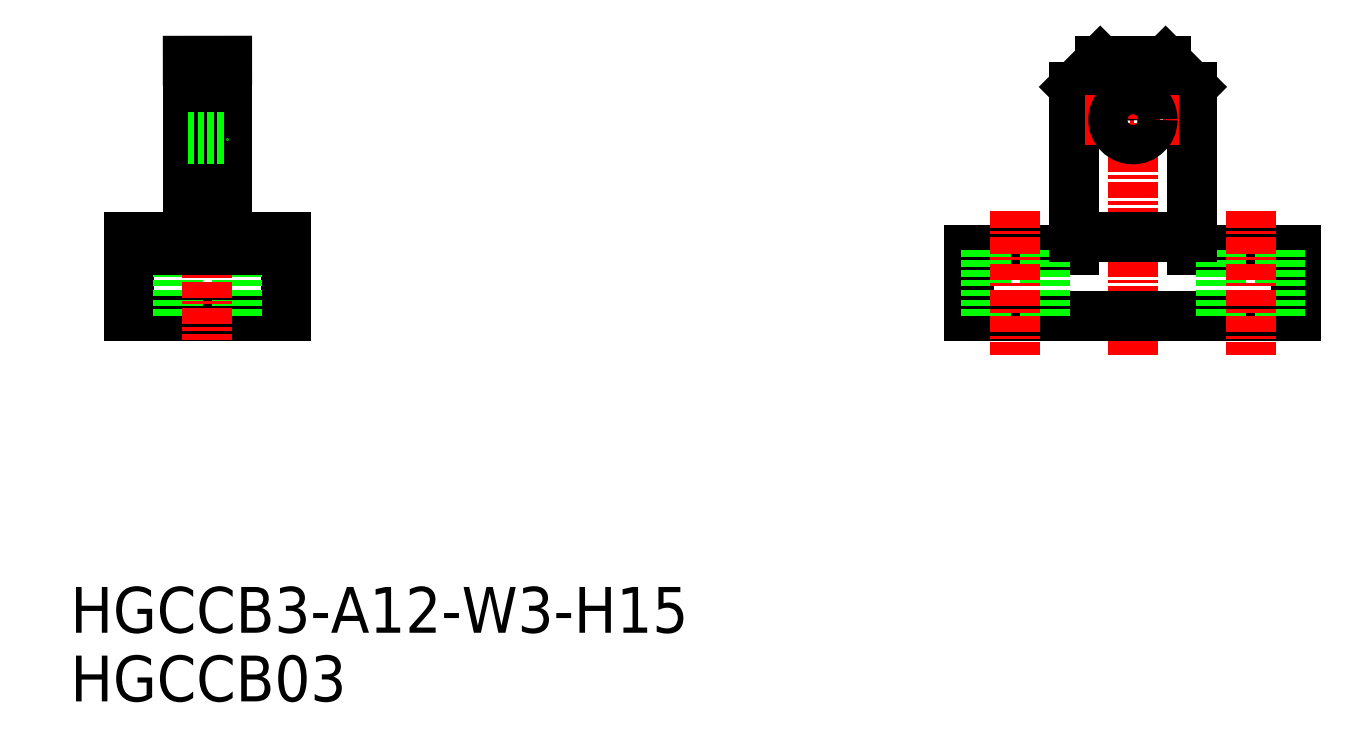
<metadata>
{"format":"dxf","ext":"dxf","renderer":"ezdxf+matplotlib","layout":"modelspace","background":"white","min_lineweight":24,"dpi":150}
</metadata>
<code>
0
SECTION
2
ENTITIES
0
TEXT
8
0
10
0.4548
20
0.9285
30
0
40
3.5
1
HGCCB03
0
TEXT
8
0
10
0.4548
20
6.175
30
0
40
3.5
1
HGCCB3-A12-W3-H15
0
LINE
8
CENTER
10
81.67
20
27.4
30
0
11
81.67
21
50.9
31
0
0
LINE
8
0
10
81.67
20
30.4
30
0
11
80.67
21
30.4
31
0
0
LINE
8
0
10
69.17
20
35.4
30
0
11
77.17
21
35.4
31
0
0
LINE
8
0
10
94.17
20
30.4
30
0
11
69.17
21
30.4
31
0
0
LINE
8
0
10
69.17
20
30.4
30
0
11
69.17
21
35.4
31
0
0
LINE
8
0
10
94.17
20
30.4
30
0
11
94.17
21
35.4
31
0
0
LINE
8
0
10
94.17
20
35.4
30
0
11
86.17
21
35.4
31
0
0
LINE
8
0
10
79.17
20
49.9
30
0
11
84.17
21
49.9
31
0
0
LINE
8
0
10
77.17
20
47.9
30
0
11
79.17
21
49.9
31
0
0
LINE
8
0
10
77.17
20
35.4
30
0
11
77.17
21
47.9
31
0
0
LINE
8
0
10
86.17
20
35.4
30
0
11
86.17
21
47.9
31
0
0
LINE
8
0
10
86.17
20
47.9
30
0
11
84.17
21
49.9
31
0
0
LINE
8
0
10
92.92
20
30.4
30
0
11
92.92
21
35.4
31
0
0
LINE
8
0
10
88.42
20
30.4
30
0
11
88.42
21
35.4
31
0
0
LINE
8
CENTER
10
90.67
20
38.4
30
0
11
90.67
21
27.4
31
0
0
LINE
8
0
10
70.42
20
30.4
30
0
11
70.42
21
35.4
31
0
0
LINE
8
0
10
74.92
20
30.4
30
0
11
74.92
21
35.4
31
0
0
LINE
8
CENTER
10
72.67
20
38.4
30
0
11
72.67
21
27.4
31
0
0
LINE
8
0
10
16.93
20
36.4
30
0
11
16.93
21
30.4
31
0
0
LINE
8
CENTER
10
8.406
20
45.4
30
0
11
14.03
21
45.4
31
0
0
LINE
8
0
10
9.427
20
47.9
30
0
11
9.427
21
47.9
31
0
0
LINE
8
0
10
16.93
20
36.4
30
0
11
12.43
21
36.4
31
0
0
LINE
8
0
10
9.427
20
36.4
30
0
11
4.927
21
36.4
31
0
0
LINE
8
0
10
4.927
20
36.4
30
0
11
4.927
21
30.4
31
0
0
LINE
8
0
10
9.427
20
36.4
30
0
11
9.427
21
49.9
31
0
0
LINE
8
0
10
12.43
20
36.4
30
0
11
12.43
21
49.9
31
0
0
LINE
8
0
10
16.93
20
30.4
30
0
11
4.927
21
30.4
31
0
0
LINE
8
0
10
9.427
20
43.9
30
0
11
12.43
21
43.9
31
0
0
LINE
8
0
10
9.427
20
46.9
30
0
11
12.43
21
46.9
31
0
0
LINE
8
0
10
9.427
20
49.9
30
0
11
12.43
21
49.9
31
0
0
LINE
8
0
10
9.427
20
47.9
30
0
11
12.43
21
47.9
31
0
0
LINE
8
0
10
13.18
20
35.4
30
0
11
13.18
21
30.4
31
0
0
LINE
8
0
10
8.677
20
35.4
30
0
11
8.677
21
30.4
31
0
0
LINE
8
CENTER
10
10.93
20
37.02
30
0
11
10.93
21
28.52
31
0
0
LINE
8
CENTER
10
77.98
20
45.4
30
0
11
85.19
21
45.4
31
0
0
LINE
8
0
10
16.93
20
35.4
30
0
11
4.927
21
35.4
31
0
0
LINE
8
0
10
77.17
20
36.4
30
0
11
86.17
21
36.4
31
0
0
CIRCLE
8
0
10
81.67
20
45.4
30
0
40
1.5
0
ENDSEC
0
EOF

</code>
